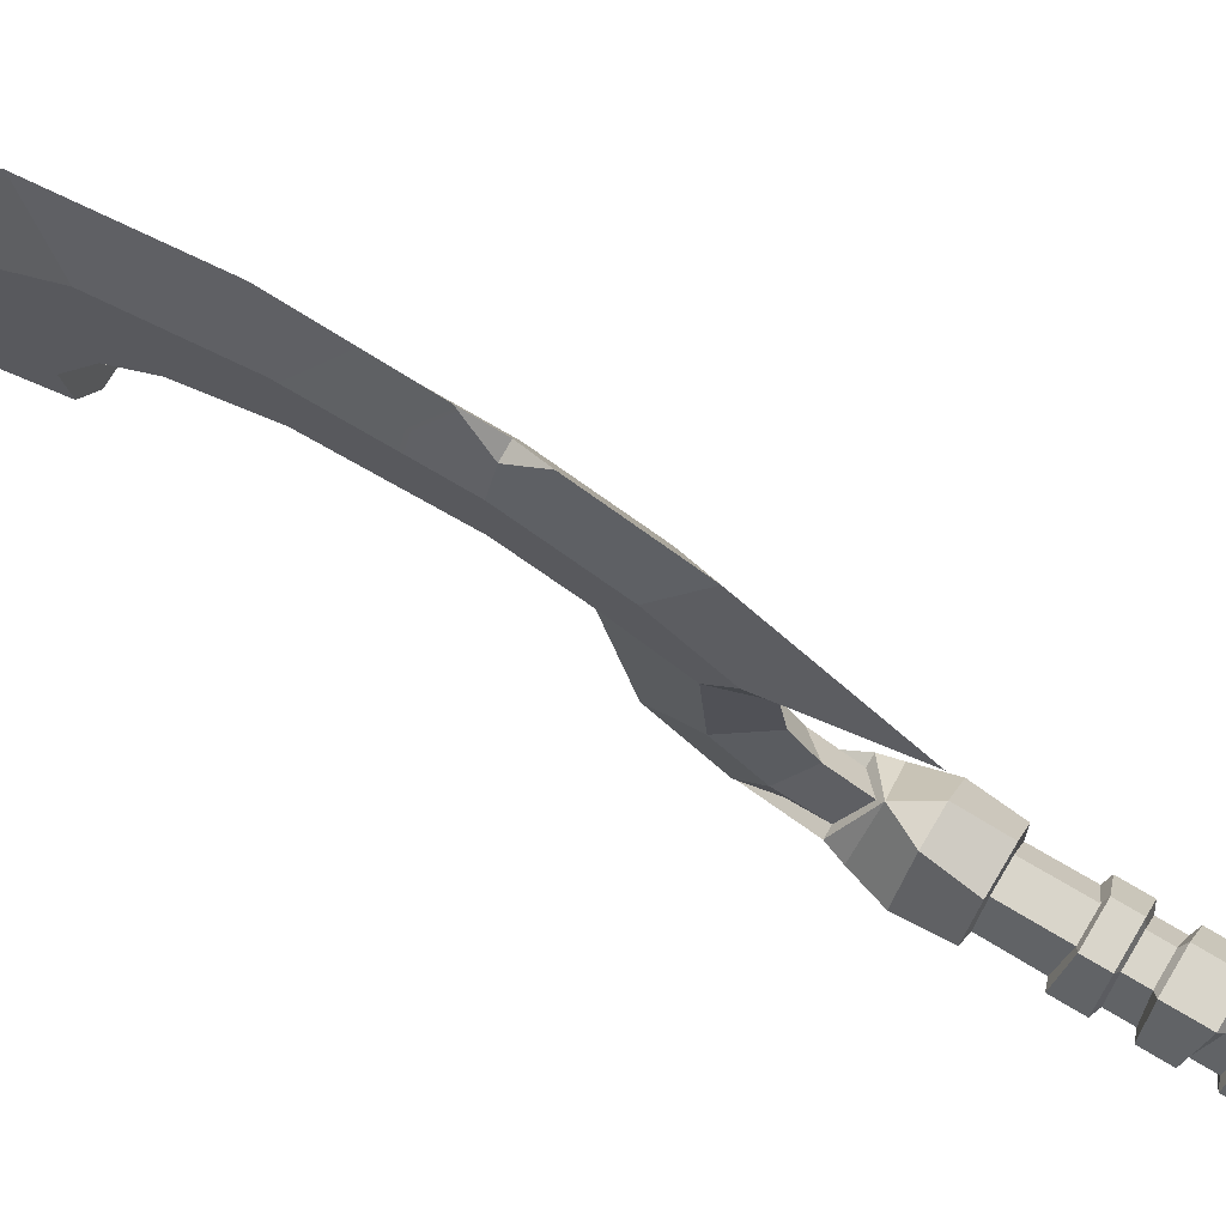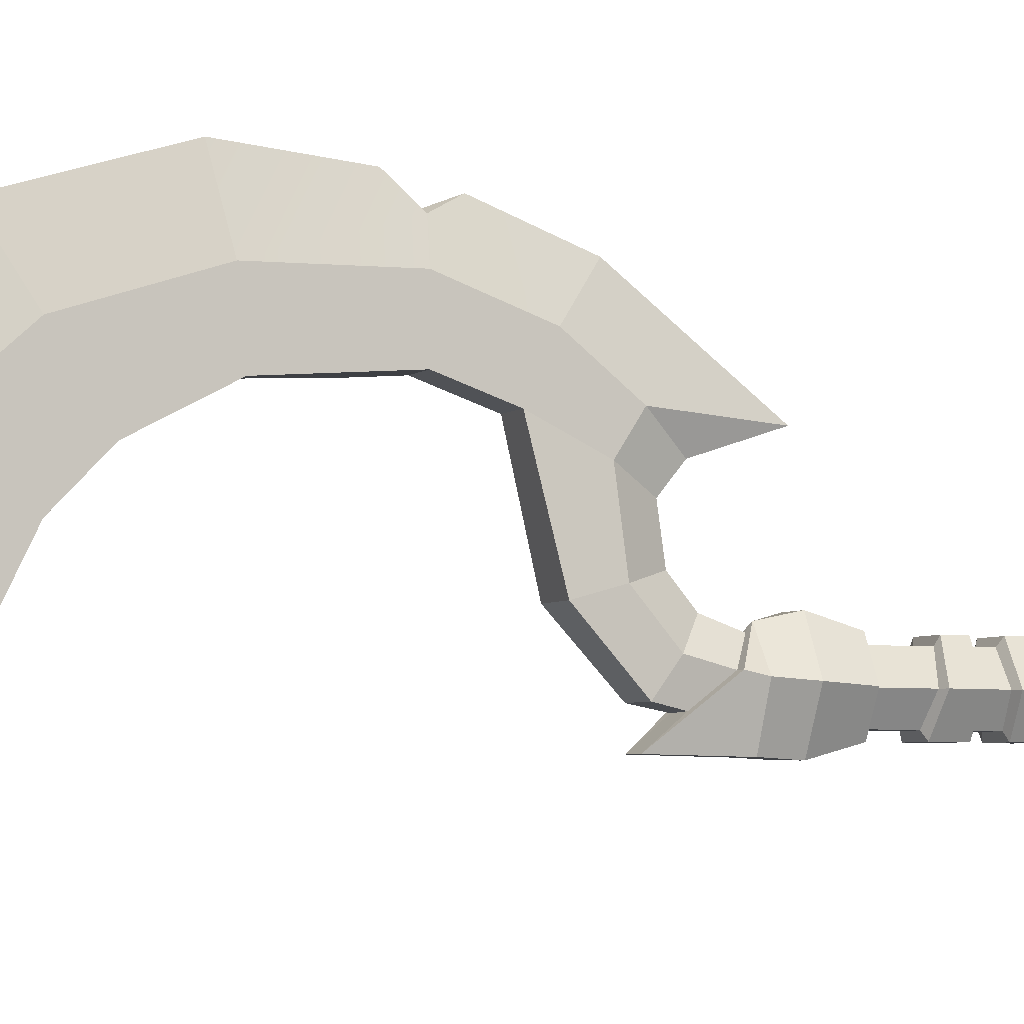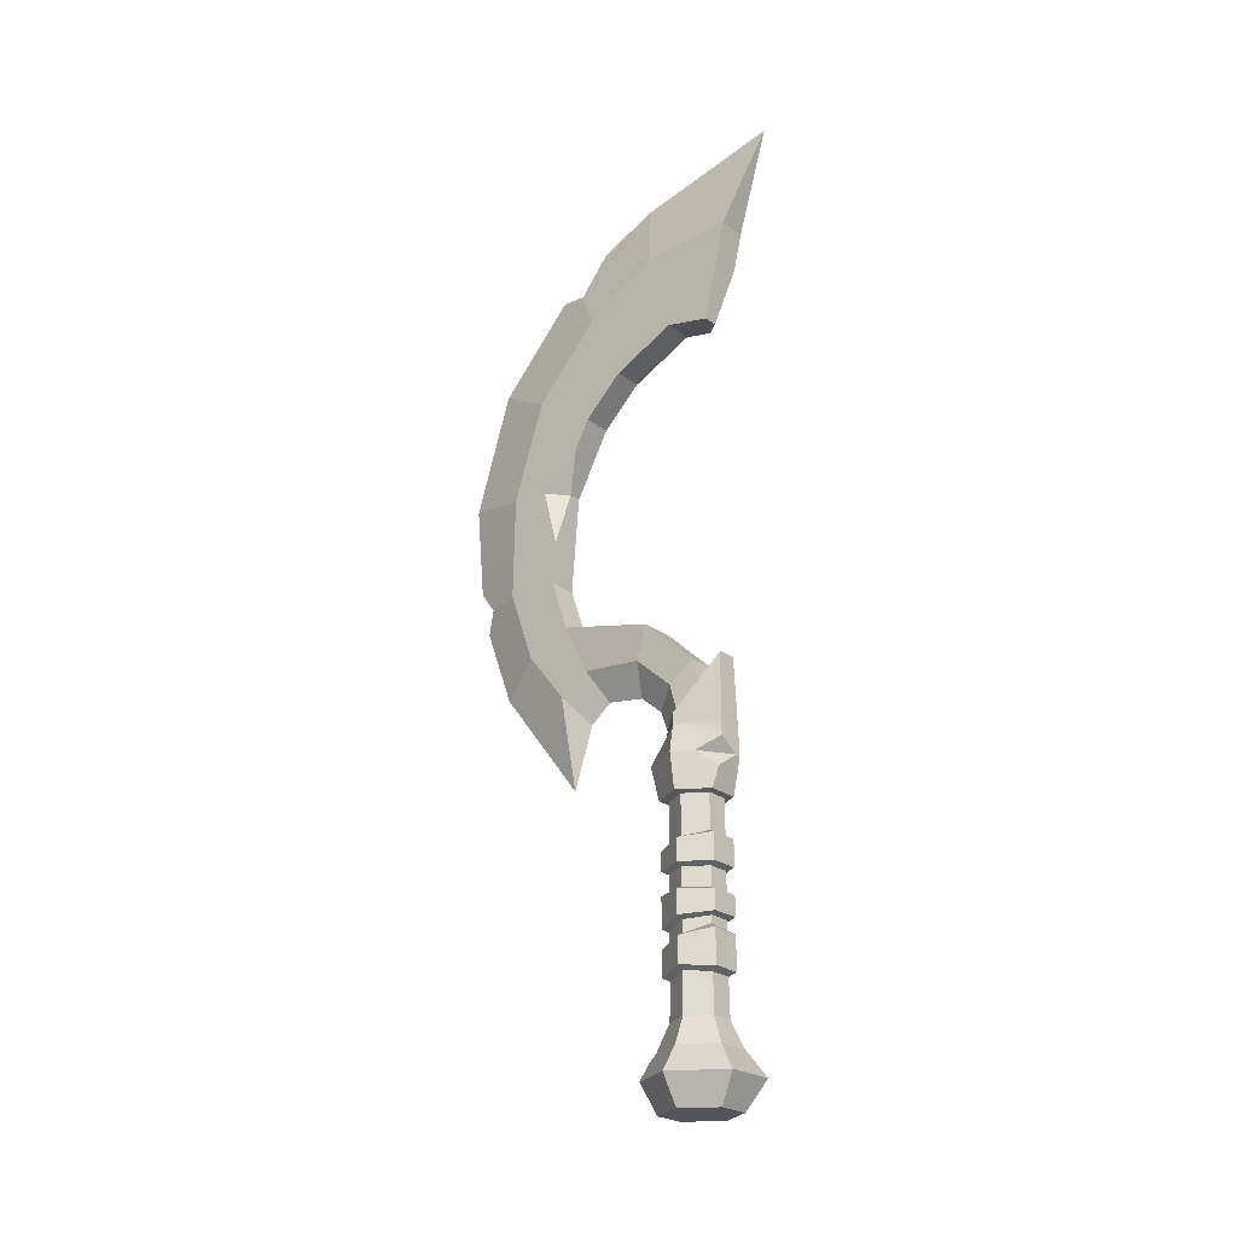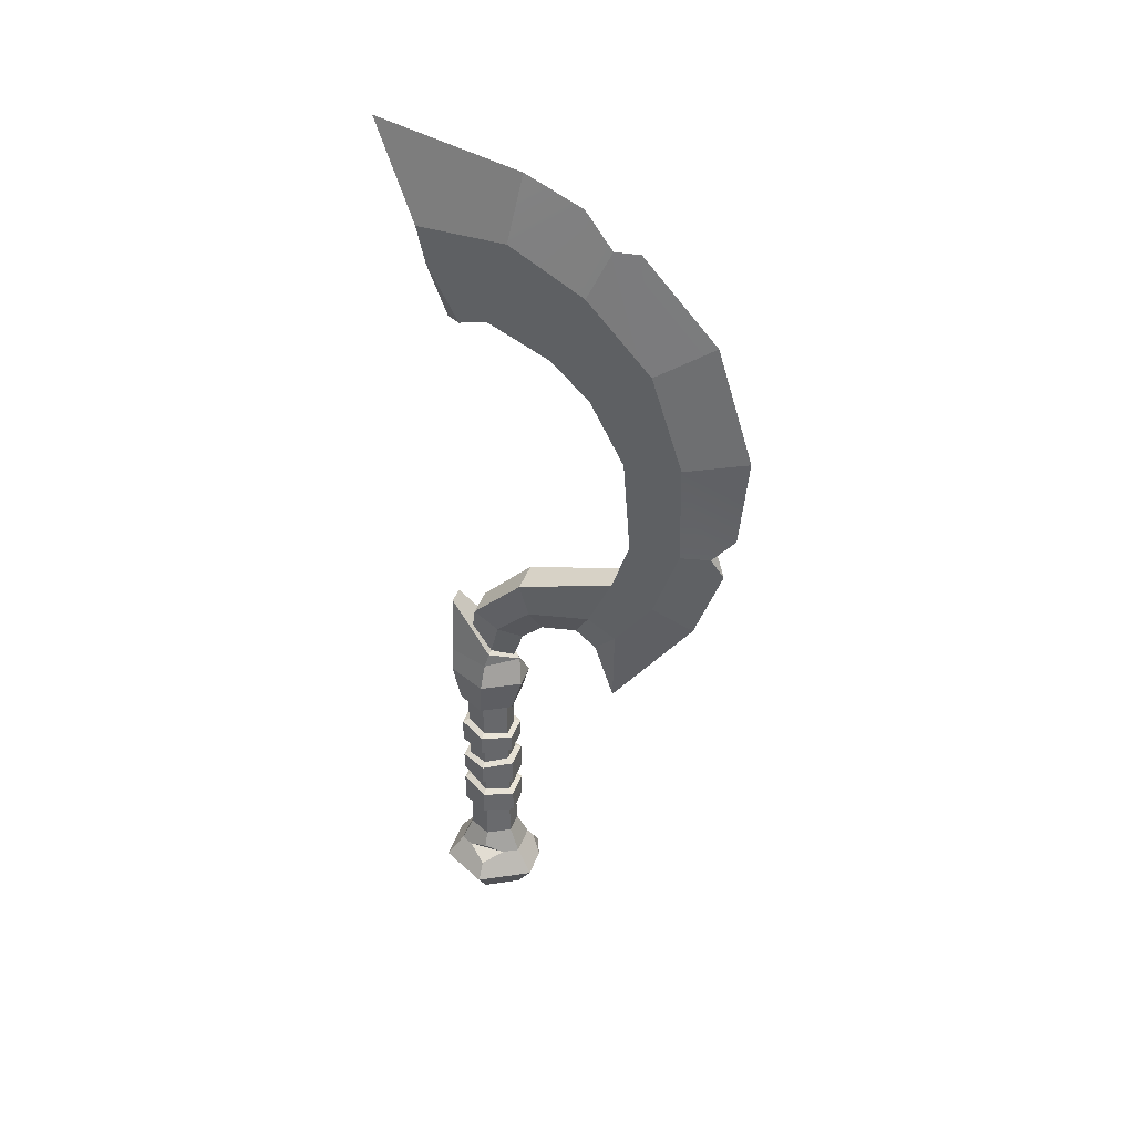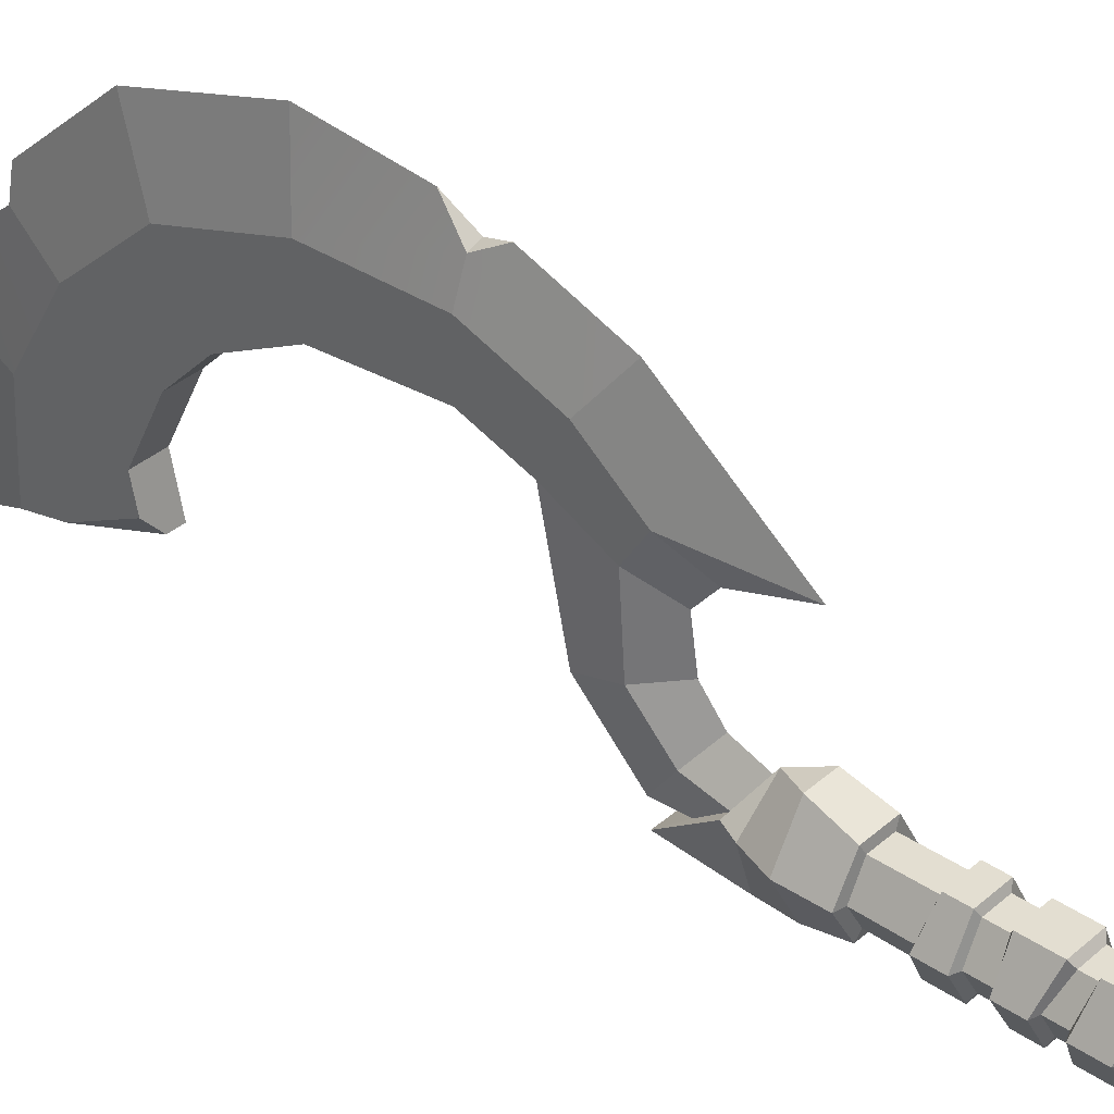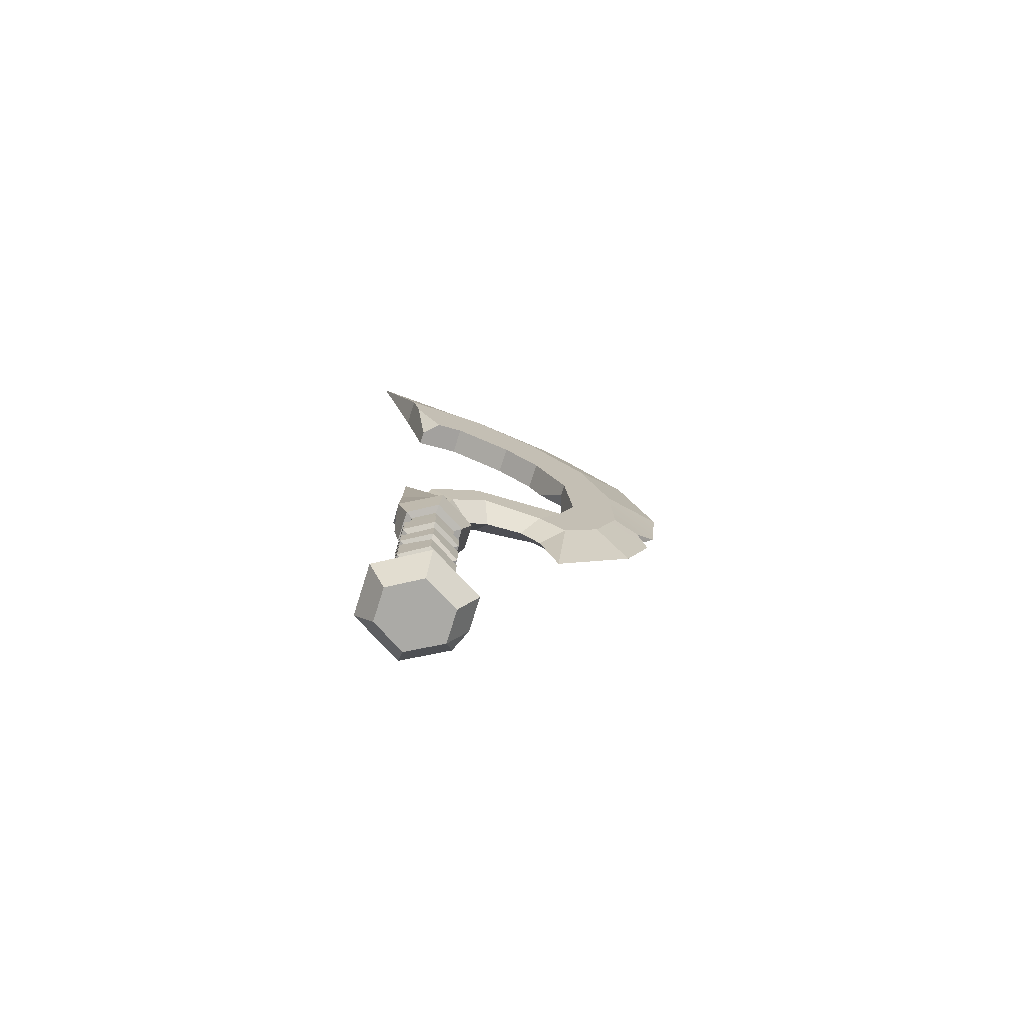
<metadata>
{"format":"obj","ext":"obj","renderer":"f3d","projection":"perspective","resolution":1024,"background":"white","views":[{"elev":74.6,"azim":-59.3,"up":"+Z"},{"elev":-4.5,"azim":-113.4,"up":"+Z"},{"elev":-23.7,"azim":129.0,"up":"+Y"},{"elev":38.3,"azim":-71.8,"up":"+Y"},{"elev":36.2,"azim":-48.4,"up":"+Z"},{"elev":-75.8,"azim":-107.5,"up":"+Y"}]}
</metadata>
<code>
v 0.928 7.747 1.962
v 0.004517 15.51 3.291
v 0.004517 17.53 8.335
v 0.004517 10.95 11.82
v 0.004517 20.24 18.94
v 0.004517 38.67 23.01
v 0.004517 48.89 19.84
v 0.004517 64.26 -8.013
v 1.232 47.72 -2.551
v 1.232 45.96 6.488
v 1.232 42.76 9.805
v 1.232 28.87 13.41
v 1.232 24.49 11.9
v 1.509 22.44 3.626
v 1.351 18.45 -0.7039
v 0.928 7.747 -1.813
v 0.004517 17.07 5.152
v 0.004517 13.15 2.452
v 0.004517 61.36 4.046
v 1.232 48.53 1.213
v 1.232 56.1 -4.454
v 1.232 55.74 3.065
v 1.232 52.06 9.392
v 1.232 46.01 14.89
v 1.232 37.63 17.62
v 1.232 28.87 17.76
v 1.232 22.75 15.58
v 0.004517 16.06 10.13
v 1.232 20.18 9.822
v 1.509 19.58 4.435
v 1.351 16.89 1.415
v 2.002 7.747 0.02249
v 1.232 18.6 12.28
v -1.223 22.75 15.58
v -1.223 18.6 12.28
v -1.223 55.74 3.065
v -1.223 52.06 9.392
v -1.223 46.01 14.89
v -1.223 37.63 17.62
v -1.223 28.87 17.76
v -1.223 20.18 9.822
v -1.5 19.58 4.435
v -1.342 16.89 1.415
v -1.994 7.747 0.02249
v -0.9189 7.747 1.962
v -1.223 56.1 -4.454
v -1.223 48.53 1.213
v -1.223 45.96 6.488
v -1.223 42.76 9.805
v -1.223 37.17 12.75
v -1.223 28.87 13.41
v -1.223 24.49 11.9
v -1.5 22.44 3.626
v -1.342 18.45 -0.7039
v -0.9189 7.747 -1.813
v 2.975 -15.28 -0.008881
v 1.378 -15.28 2.875
v -1.369 -15.28 2.875
v -2.966 -15.28 -0.008881
v 1.378 -15.28 -2.737
v -1.369 -15.28 -2.737
v 2.085 -8.732 0.01439
v 0.9661 -8.732 2.034
v -0.957 -8.732 2.034
v -2.076 -8.732 0.01439
v 0.9661 -8.732 -1.896
v -0.957 -8.732 -1.896
v 4.541 -12.97 -0.04977
v -2.092 -12.97 4.353
v -4.532 -12.97 -0.04977
v 2.101 -12.97 -4.216
v -2.092 -12.97 -4.216
v 3.037 -10.88 -0.0105
v 1.406 -10.88 2.933
v -1.397 -10.88 2.933
v 1.406 -10.88 -2.796
v -1.397 -10.88 -2.796
v 2.024 -5.401 0.01595
v 0.9377 -5.775 1.976
v -0.9287 -5.775 1.976
v -2.015 -5.401 0.01595
v 0.9377 -5.642 -1.838
v -0.9287 -5.659 -1.838
v 2.024 -2.768 0.01595
v 0.9377 -3.221 1.976
v -0.9287 -3.221 1.976
v -2.015 -2.837 0.01595
v 0.9377 -2.116 -1.838
v -0.9287 -2.278 -1.838
v 2.024 -1.761 0.01595
v 0.9377 -2.223 1.976
v -0.9287 -2.223 1.976
v -2.015 -1.508 0.01595
v 0.9377 -1.512 -1.838
v -0.9287 -1.512 -1.838
v 2.024 0.687 0.01595
v 0.9377 0.8495 1.976
v -0.9287 0.8495 1.976
v -2.015 0.687 0.01595
v 0.9377 0.5333 -1.838
v -0.9287 0.5333 -1.838
v 2.024 4.465 0.01595
v 0.9377 4.078 1.976
v -0.9287 4.078 1.976
v -2.015 4.465 0.01595
v 0.9377 4.832 -1.838
v -0.9287 4.832 -1.838
v 2.024 2.178 0.01595
v 0.9377 2.202 1.976
v -0.9287 2.202 1.976
v -2.015 2.178 0.01595
v 0.9377 2.155 -1.838
v -0.9287 2.155 -1.838
v 1.237 -3.449 2.484
v 2.619 -3.032 0.008881
v 1.237 -5.506 2.484
v 2.619 -5.152 0.008881
v -1.228 -3.451 2.484
v -1.228 -5.508 2.484
v -2.61 -3.097 0.008881
v -2.61 -5.161 0.008881
v 1.233 -2.472 -2.354
v 1.233 -5.31 -2.354
v -1.224 -2.609 -2.354
v -1.224 -5.331 -2.354
v 1.237 0.5563 2.484
v 2.619 0.4422 0.008881
v 1.237 -1.918 2.484
v 2.619 -1.529 0.008881
v -1.228 0.5609 2.484
v -1.228 -1.913 2.484
v -2.61 0.4534 0.008881
v -2.61 -1.314 0.008881
v 1.233 0.3314 -2.354
v 1.233 -1.315 -2.354
v -1.224 0.338 -2.354
v -1.224 -1.309 -2.354
v 1.237 3.905 2.484
v 2.619 4.244 0.008881
v 1.237 2.395 2.484
v 2.619 2.402 0.008881
v -1.228 3.905 2.484
v -1.228 2.395 2.484
v -2.61 4.244 0.008881
v -2.61 2.402 0.008881
v 1.233 4.563 -2.354
v 1.233 2.409 -2.354
v -1.224 4.563 -2.354
v -1.224 2.409 -2.354
v 1.275 14.21 0.7359
v 0.8806 16.45 -1.145
v -0.8754 16.45 -1.094
v -1.257 14.21 0.7359
v -1.103 10.78 3.462
v 0.004517 12.8 2.98
v -2.312 13.05 0.4407
v -2.952 10.83 0.2464
v -1.301 7.819 -2.393
v -2.735 7.893 0.05908
v -1.042 10.74 -3.225
v 2.322 13.05 0.4405
v 2.961 10.83 0.2464
v 1.112 10.78 3.462
v 2.744 7.893 0.05908
v 1.31 7.819 -2.393
v 1.287 7.845 2.579
v -1.278 7.845 2.579
v 1.081 13.17 -3.091
v -1.072 13.17 -3.091
v 1.959 14.21 0.7359
v 0.8065 18.69 -2.987
v -0.7997 18.69 -2.987
v -1.942 14.21 0.7359
v 0.004517 26.74 21.36
v 0.4185 28.69 20.61
v 0.004517 30.71 22.25
v -0.5015 28.71 20.28
v 0.004517 55.99 13.46
v 0.4631 55.51 11.05
v 0.004517 59.05 8.907
v -0.3317 56.06 11.32
v 1.232 32.43 13.13
v 1.232 37.33 14.4
v 1.232 40.44 11.03
v -0.1511 37.17 12.75
v -1.223 48.02 -1.141
v -1.223 52.95 -3.74
v 0.01355 47.72 -2.551
v 1.644 -11.6 3.42
v 2.532 -12.97 3.575
v 0.7246 -12.97 4.353
v -2.651 -10.03 -0.000641
v -2.121 -10.88 1.627
v -3.52 -11.56 -0.02336
v -2.014 -10.88 -1.742
v 1.065 11.86 -3.163
v 2.06 10.79 -1.39
v 1.158 9.533 -2.881
v -0.5548 10.74 -3.225
f 5 34 35 4
f 180 181 179
f 179 181 178
f 6 7 38 39
f 176 177 175
f 175 177 174
f 3 41 42 17
f 2 43 153 18
f 43 2 17 42
f 154 155 156 157
f 46 36 19 8
f 188 186 187
f 37 36 47 48
f 38 37 48 49
f 50 39 38 49
f 50 51 40 39
f 34 40 51 52
f 52 41 35 34
f 53 42 41 52
f 54 43 42 53
f 152 153 43 54
f 158 159 157 160
f 3 28 35 41
f 4 35 28
f 33 27 5 4
f 6 25 24 7
f 3 17 30 29
f 2 18 150 31
f 17 2 31 30
f 163 162 161 155
f 21 8 19 22
f 20 9 21 22
f 23 10 20 22
f 24 11 10 23
f 184 11 24
f 183 25 26 182
f 182 26 12
f 27 13 12 26
f 33 29 13 27
f 29 30 14 13
f 30 31 15 14
f 31 150 151 15
f 3 29 33 28
f 4 28 33
f 58 59 56 57
f 166 163 154 167
f 8 21 46
f 48 47 20 10
f 49 48 10 11
f 185 50 49 184
f 49 11 184
f 182 51 50 185
f 52 51 12 13
f 53 52 13 14
f 54 53 14 15
f 54 15 151 152
f 199 196 197
f 59 61 60 56
f 45 44 105 104
f 44 55 107 105
f 107 55 16 106
f 1 103 102 32
f 1 45 104 103
f 32 102 106 16
f 62 63 74 73
f 75 74 63 64
f 75 64 193
f 193 64 65 192
f 76 66 62 73
f 77 195 67
f 65 67 195 192
f 76 77 67 66
f 56 68 190 57
f 58 57 191 69
f 69 70 59 58
f 71 68 56 60
f 59 70 72 61
f 60 61 72 71
f 190 68 73 189
f 73 74 189
f 75 69 191 189
f 189 74 75
f 70 69 75 193
f 193 194 70
f 71 76 73 68
f 77 72 70 195
f 194 195 70
f 71 72 77 76
f 62 78 79 63
f 64 63 79 80
f 65 64 80 81
f 62 66 82 78
f 65 81 83 67
f 66 67 83 82
f 117 115 114 116
f 119 116 114 118
f 118 120 121 119
f 123 122 115 117
f 120 124 125 121
f 124 122 123 125
f 84 90 91 85
f 86 85 91 92
f 92 93 87 86
f 88 94 90 84
f 93 95 89 87
f 95 94 88 89
f 129 127 126 128
f 126 130 131 128
f 130 132 133 131
f 135 134 127 129
f 133 132 136 137
f 137 136 134 135
f 141 139 138 140
f 143 140 138 142
f 142 144 145 143
f 147 146 139 141
f 144 148 149 145
f 147 149 148 146
f 108 109 97 96
f 98 97 109 110
f 98 110 111 99
f 112 108 96 100
f 99 111 113 101
f 100 101 113 112
f 84 85 114 115
f 116 79 78 117
f 118 114 85 86
f 116 119 80 79
f 118 86 87 120
f 81 80 119 121
f 122 88 84 115
f 78 82 123 117
f 87 89 124 120
f 125 83 81 121
f 89 88 122 124
f 82 83 125 123
f 96 97 126 127
f 128 91 90 129
f 130 126 97 98
f 128 131 92 91
f 130 98 99 132
f 93 92 131 133
f 134 100 96 127
f 90 94 135 129
f 99 101 136 132
f 137 95 93 133
f 134 136 101 100
f 137 135 94 95
f 102 103 138 139
f 140 109 108 141
f 142 138 103 104
f 140 143 110 109
f 142 104 105 144
f 111 110 143 145
f 146 106 102 139
f 108 112 147 141
f 105 107 148 144
f 149 113 111 145
f 146 148 107 106
f 149 147 112 113
f 167 154 157 159
f 160 157 156 169
f 166 164 162 163
f 154 163 155
f 198 199 197
f 168 171 170 161
f 172 171 168 169
f 169 156 173 172
f 155 173 156
f 170 155 161
f 158 55 44 159
f 32 16 165 164
f 167 45 1 166
f 44 45 167 159
f 166 1 32 164
f 165 16 55 158
f 151 150 170 171
f 172 152 151 171
f 173 153 152 172
f 155 18 153 173
f 150 18 155 170
f 5 27 174
f 175 174 27 26
f 6 176 25
f 175 26 25 176
f 6 39 176
f 39 40 177 176
f 5 174 34
f 34 174 177 40
f 178 7 24 179
f 24 23 179
f 19 180 22
f 179 23 22 180
f 19 36 180
f 180 36 37 181
f 38 7 178 181
f 181 37 38
f 183 185 184
f 182 185 183
f 46 187 36
f 36 187 186 47
f 46 21 187
f 21 9 188 187
f 47 186 20
f 188 9 20 186
f 190 189 191
f 57 190 191
f 193 192 195
f 194 193 195
f 161 162 197 196
f 168 161 196
f 162 164 197
f 197 164 165 198
f 198 165 158 199
f 160 199 158
f 160 169 168 199
f 168 196 199
f 184 24 25 183
f 182 12 51

</code>
